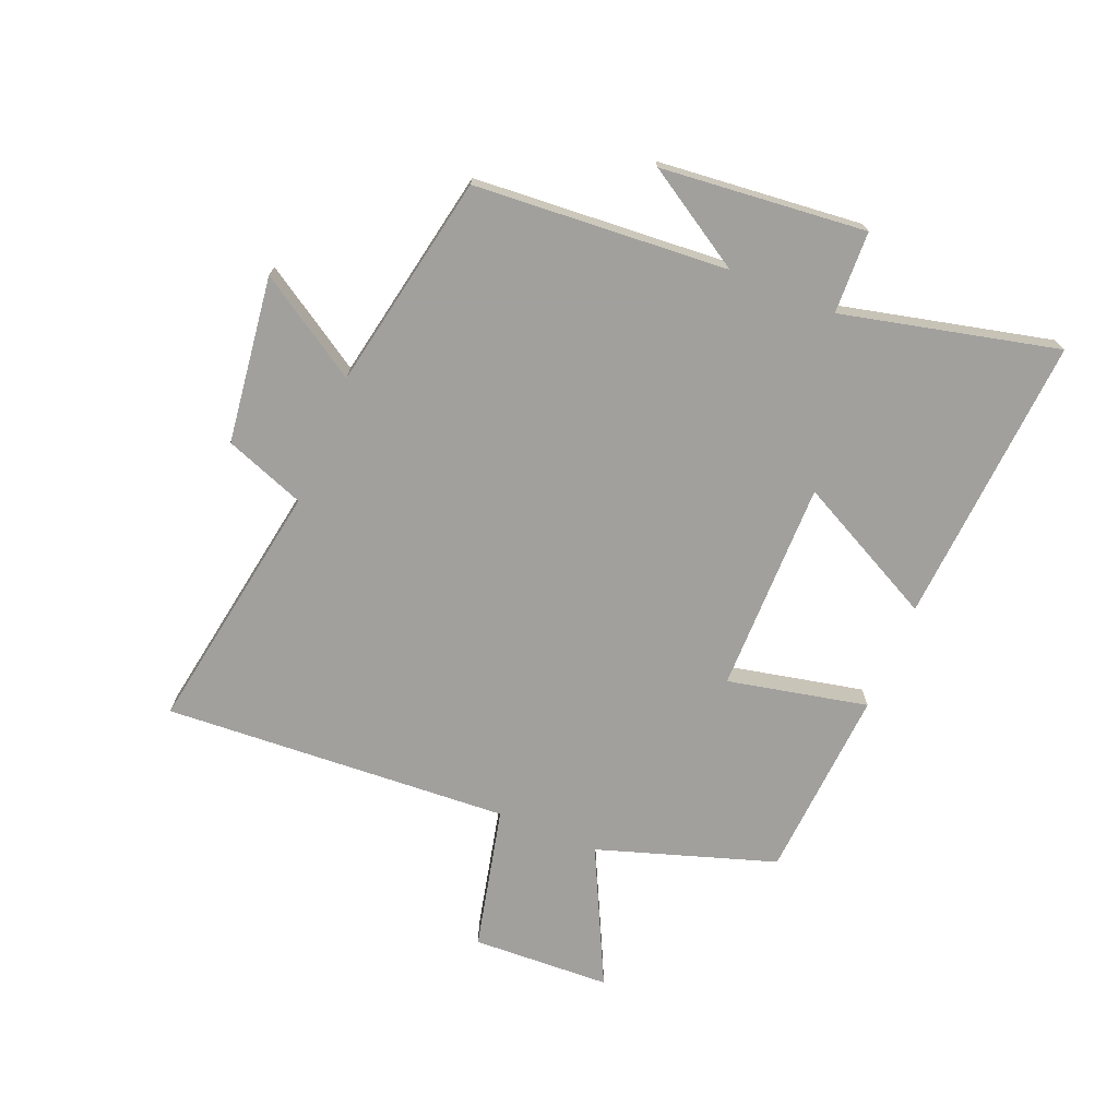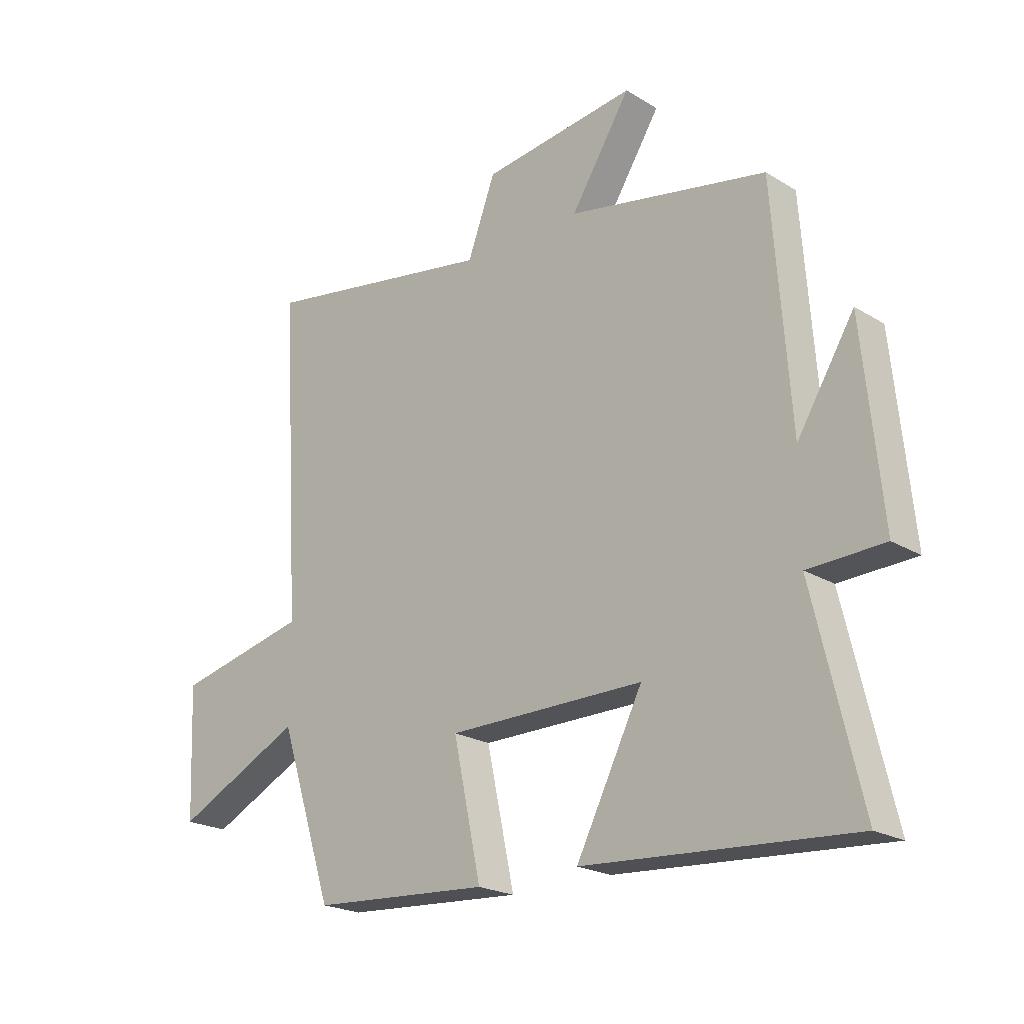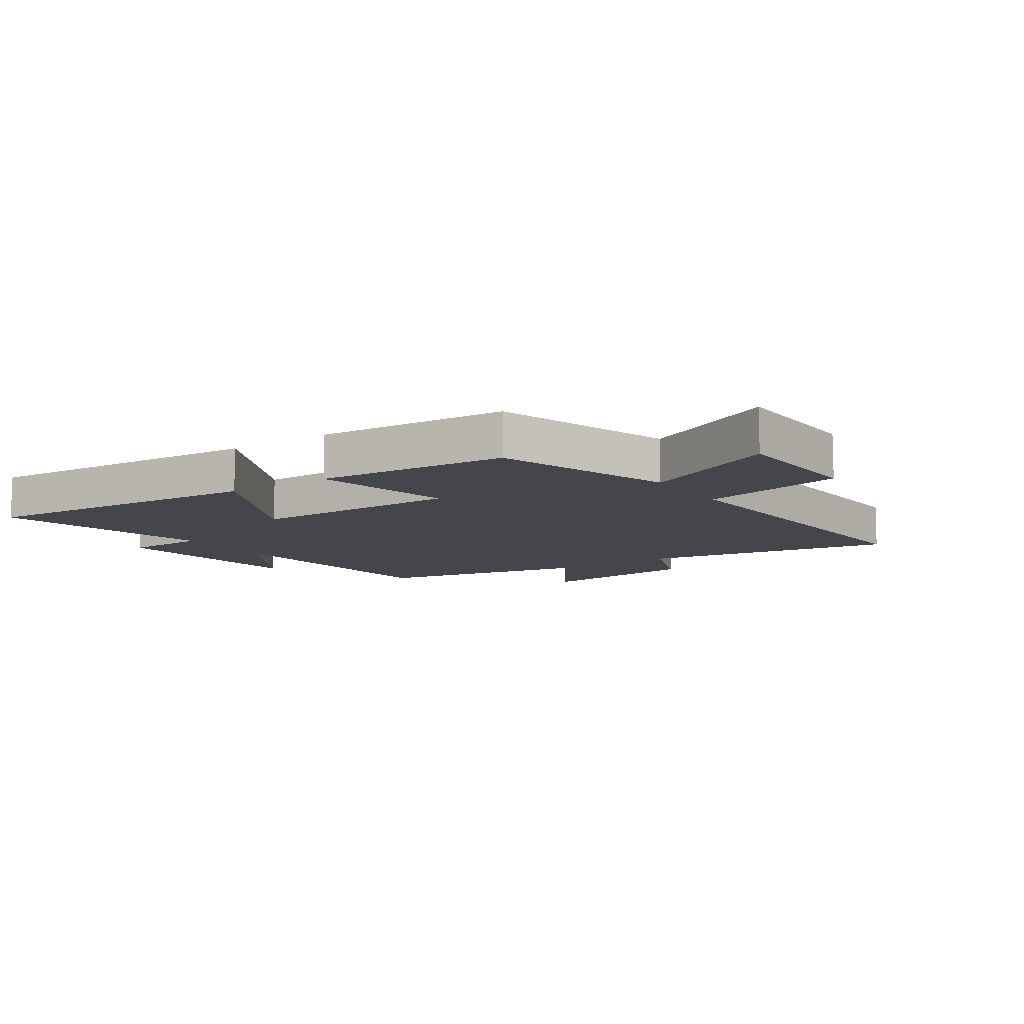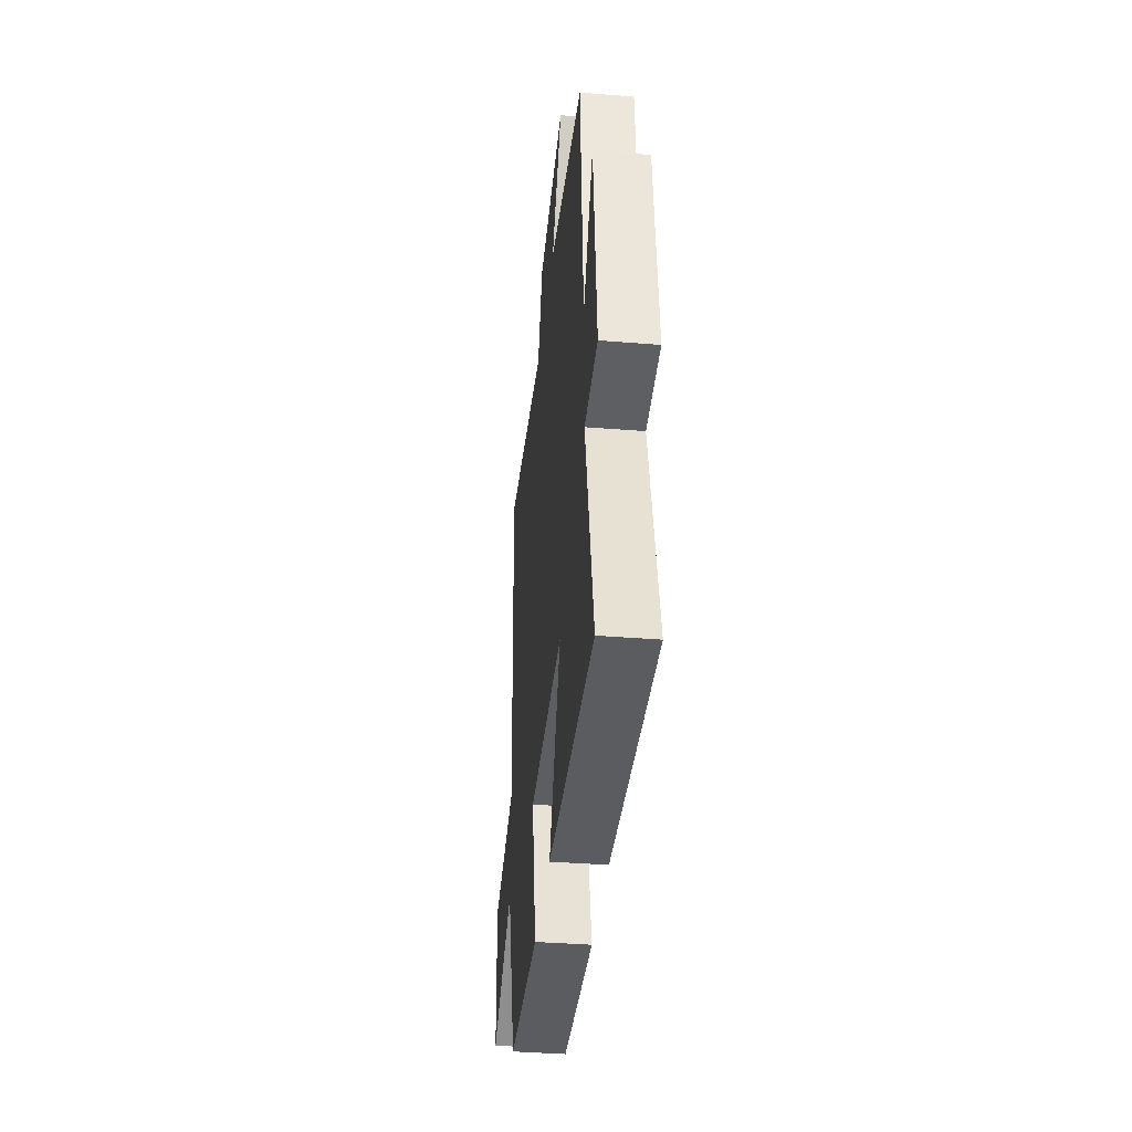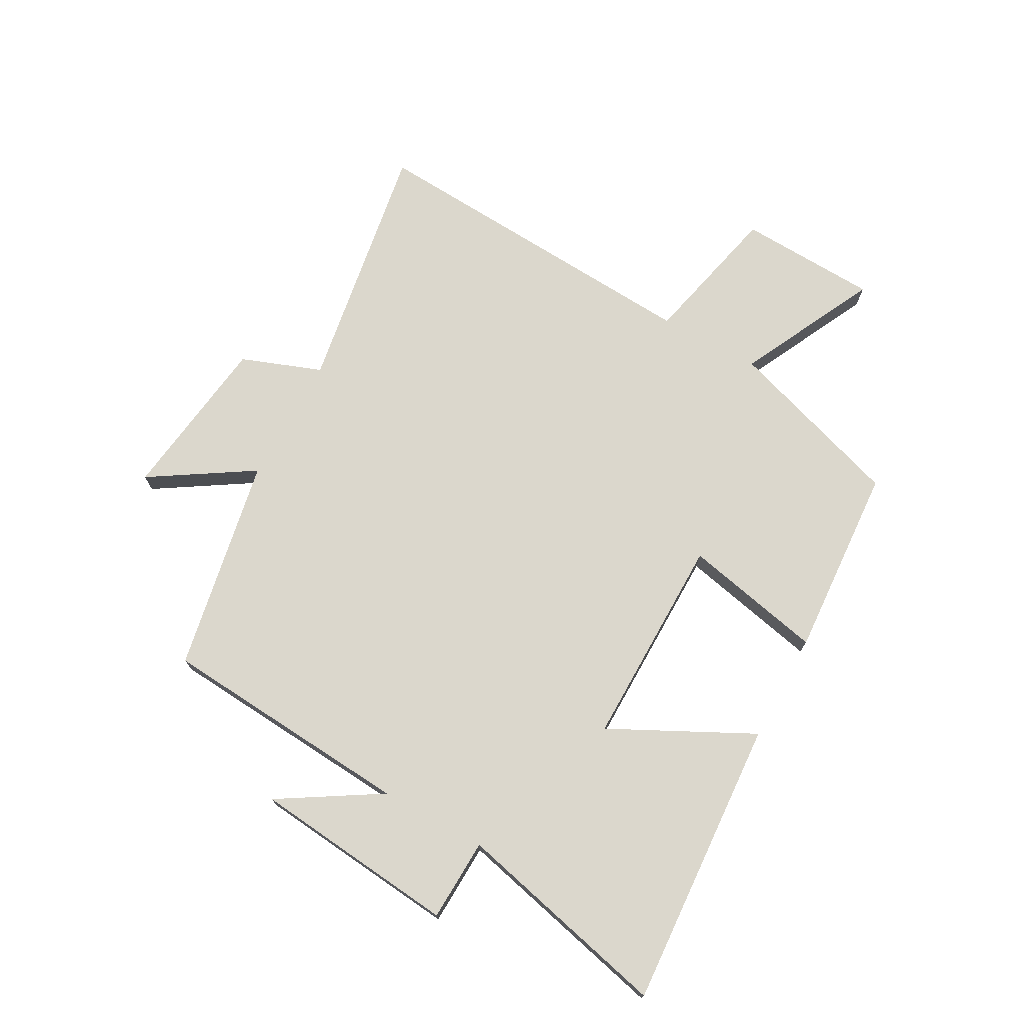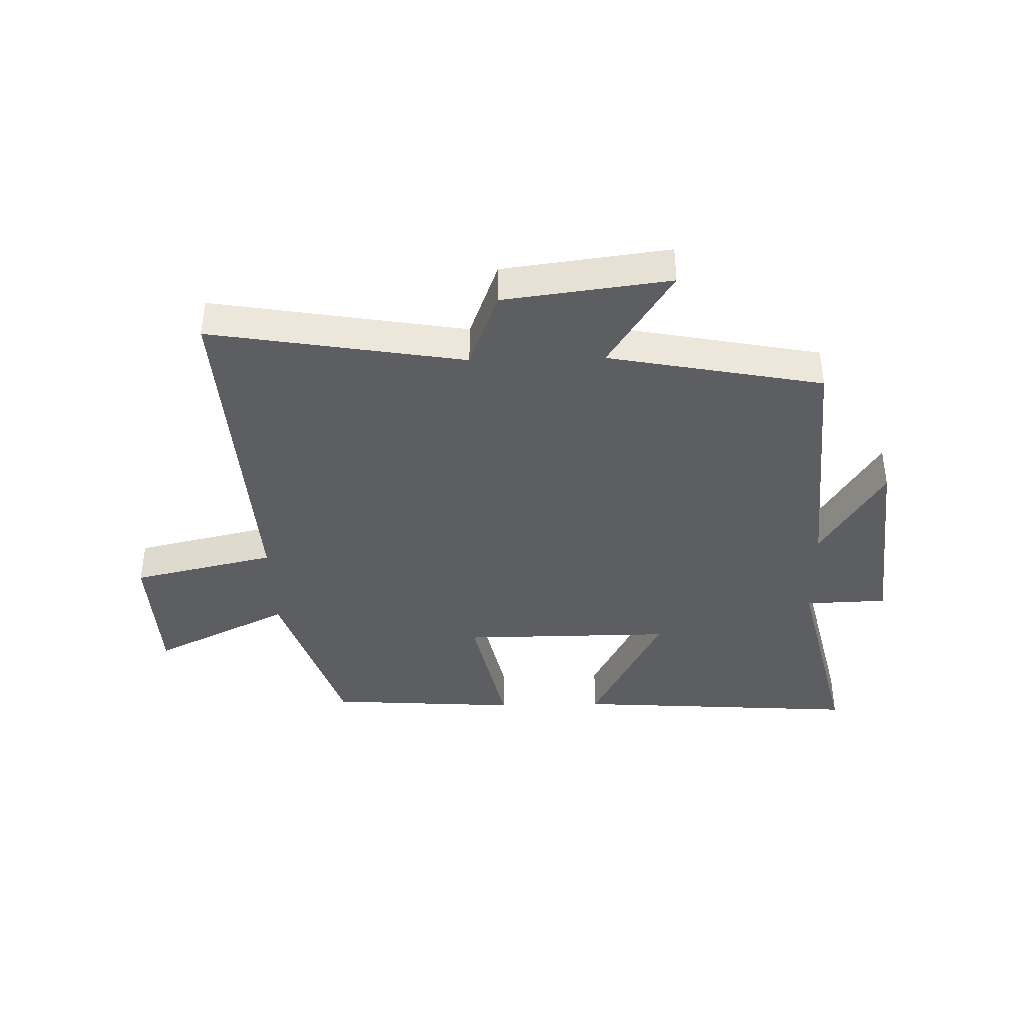
<metadata>
{"format":"obj","ext":"obj","renderer":"f3d","projection":"perspective","resolution":1024,"background":"white","views":[{"elev":-71.7,"azim":67.6,"up":"+Y"},{"elev":-21.6,"azim":43.1,"up":"+Z"},{"elev":-10.1,"azim":-146.1,"up":"+Y"},{"elev":-38.7,"azim":84.2,"up":"+Z"},{"elev":73.1,"azim":118.9,"up":"+Y"},{"elev":-39.4,"azim":1.4,"up":"+Y"}]}
</metadata>
<code>
v 0.585 0.07 -0.532
v 0.102 0.07 -0.5
v 0.222 0.07 -0.264
v -0.132 0.07 -0.266
v -0.082 0.07 -0.5
v -0.403 0.07 -0.479
v -0.5 0.07 -0.182
v -0.73 0.07 -0.295
v -0.74 0.07 -0.063
v -0.5 0.07 -0.008
v -0.535 0.07 0.571
v -0.11 0.07 0.5
v -0.06 0.07 0.634
v 0.218 0.07 0.67
v 0.11 0.07 0.5
v 0.469 0.07 0.431
v 0.5 0.07 0.008
v 0.603 0.07 0.175
v 0.637 0.07 -0.167
v 0.5 0.07 -0.172
v 0.585 0 -0.532
v 0.102 0 -0.5
v 0.222 0 -0.264
v -0.132 0 -0.266
v -0.082 0 -0.5
v -0.403 0 -0.479
v -0.5 0 -0.182
v -0.73 0 -0.295
v -0.74 0 -0.063
v -0.5 0 -0.008
v -0.535 0 0.571
v -0.11 0 0.5
v -0.06 0 0.634
v 0.218 0 0.67
v 0.11 0 0.5
v 0.469 0 0.431
v 0.5 0 0.008
v 0.603 0 0.175
v 0.637 0 -0.167
v 0.5 0 -0.172
f 17 18 19 20
f 15 16 17 20
f 15 20 1
f 12 13 14 15
f 12 15 1
f 10 11 12
f 7 8 9 10
f 4 5 6 7
f 3 4 7 10
f 1 2 3
f 12 1 3
f 3 10 12
f 40 39 38 37
f 40 37 36 35
f 21 40 35
f 35 34 33 32
f 21 35 32
f 32 31 30
f 30 29 28 27
f 27 26 25 24
f 30 27 24 23
f 23 22 21
f 23 21 32
f 32 30 23
f 1 21 22 2
f 2 22 23 3
f 3 23 24 4
f 4 24 25 5
f 5 25 26 6
f 6 26 27 7
f 7 27 28 8
f 8 28 29 9
f 9 29 30 10
f 10 30 31 11
f 11 31 32 12
f 12 32 33 13
f 13 33 34 14
f 14 34 35 15
f 15 35 36 16
f 16 36 37 17
f 17 37 38 18
f 18 38 39 19
f 19 39 40 20
f 20 40 21 1

</code>
